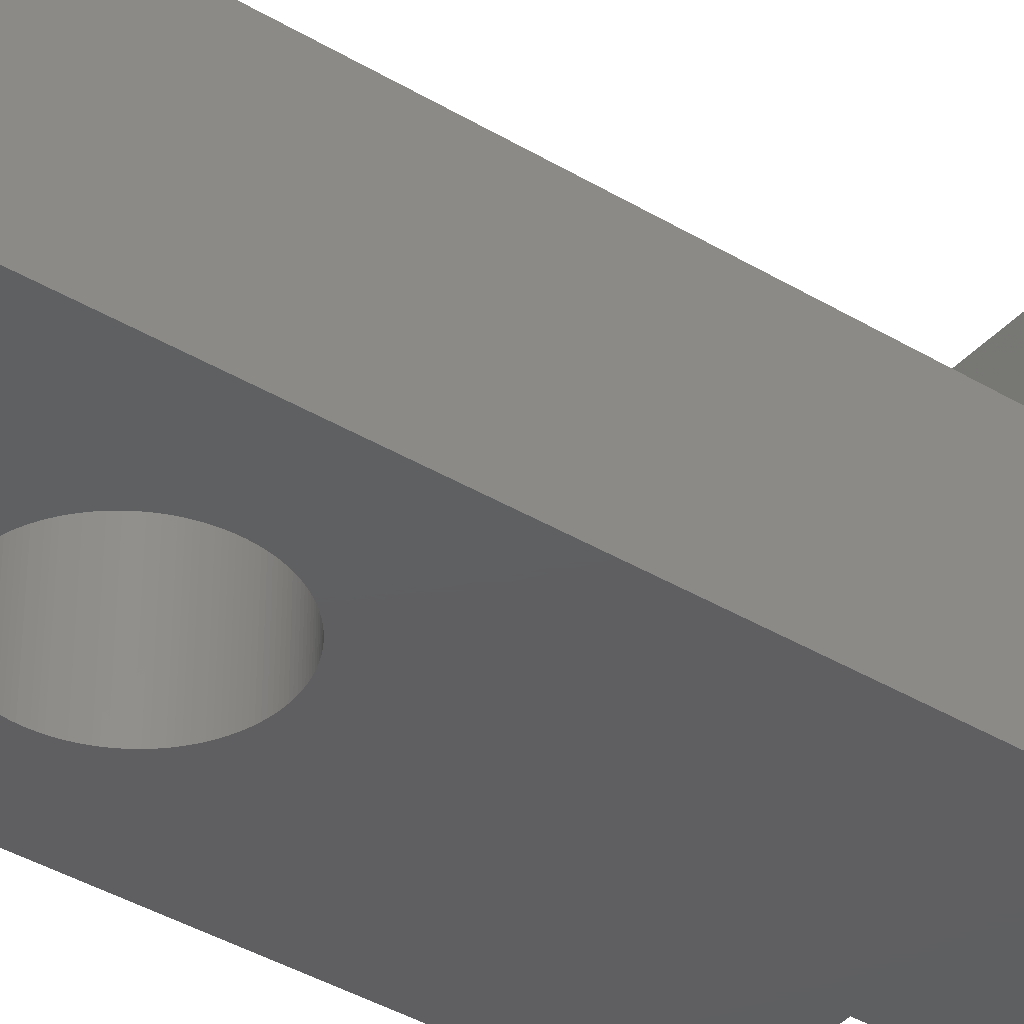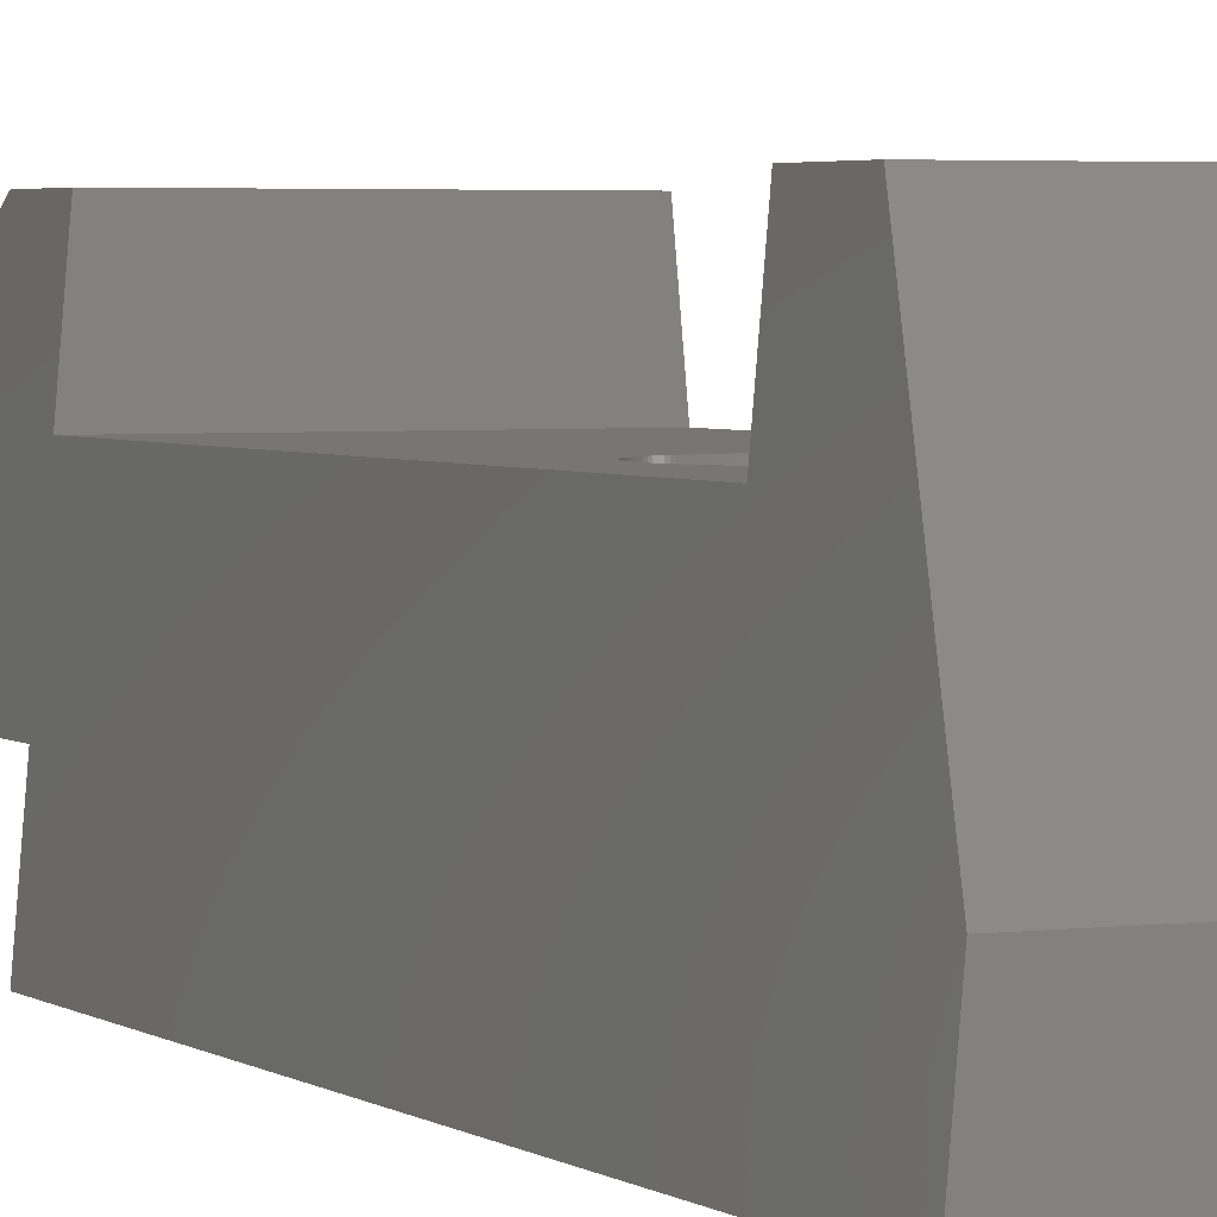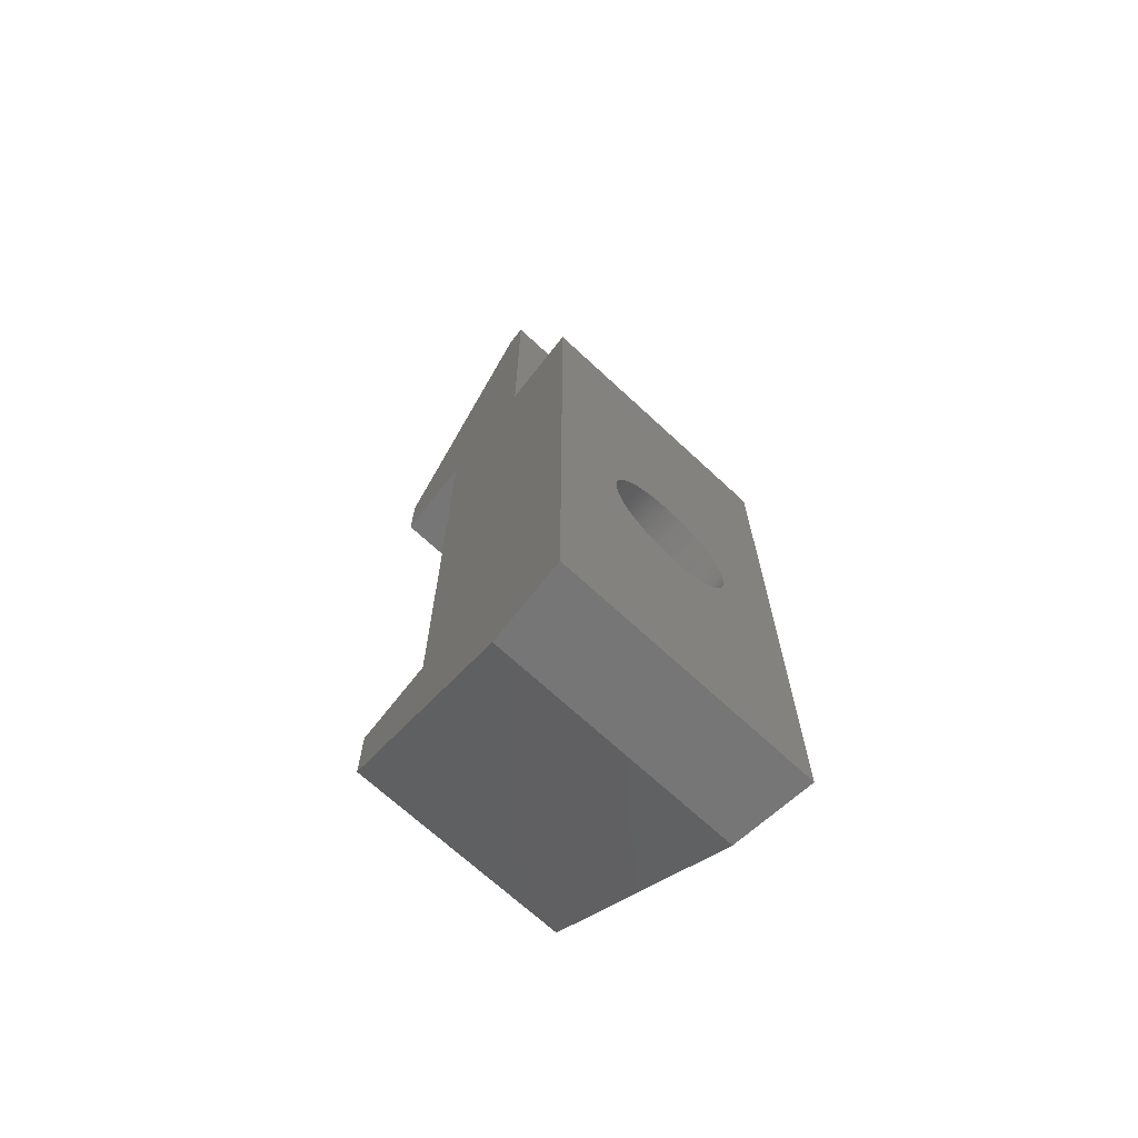
<metadata>
{"format":"stl","ext":"stl","renderer":"f3d","projection":"perspective","resolution":1024,"background":"white","views":[{"elev":-39.0,"azim":53.0,"up":"+Z"},{"elev":3.1,"azim":-25.0,"up":"+Z"},{"elev":-68.9,"azim":137.0,"up":"+Y"}]}
</metadata>
<code>
# stl→obj: 312 verts, 624 faces
v 15.48 -12.7 -10.32
v 15.48 -12.7 3.969
v 15.47 -12.47 -10.32
v 15.47 -12.47 3.969
v 15.46 -12.25 -10.32
v 15.46 -12.25 3.969
v 15.43 -12.03 -10.32
v 15.43 -12.03 3.969
v 15.4 -11.8 -10.32
v 15.4 -11.8 3.969
v 15.36 -11.58 -10.32
v 15.36 -11.58 3.969
v 15.3 -11.36 -10.32
v 15.3 -11.36 3.969
v 15.24 -11.15 -10.32
v 15.24 -11.15 3.969
v 15.17 -10.94 -10.32
v 15.17 -10.94 3.969
v 15.09 -10.73 -10.32
v 15.09 -10.73 3.969
v 14.99 -10.52 -10.32
v 14.99 -10.52 3.969
v 14.9 -10.32 -10.32
v 14.9 -10.32 3.969
v 14.79 -10.12 -10.32
v 14.79 -10.12 3.969
v 14.67 -9.928 -10.32
v 14.67 -9.928 3.969
v 14.55 -9.741 -10.32
v 14.55 -9.741 3.969
v 14.41 -9.559 -10.32
v 14.41 -9.559 3.969
v 14.27 -9.384 -10.32
v 14.27 -9.384 3.969
v 14.12 -9.214 -10.32
v 14.12 -9.214 3.969
v 13.97 -9.052 -10.32
v 13.97 -9.052 3.969
v 13.8 -8.896 -10.32
v 13.8 -8.896 3.969
v 13.64 -8.748 -10.32
v 13.64 -8.748 3.969
v 13.46 -8.607 -10.32
v 13.46 -8.607 3.969
v 13.28 -8.474 -10.32
v 13.28 -8.474 3.969
v 13.09 -8.349 -10.32
v 13.09 -8.349 3.969
v 12.9 -8.232 -10.32
v 12.9 -8.232 3.969
v 12.7 -8.124 -10.32
v 12.7 -8.124 3.969
v 12.5 -8.024 -10.32
v 12.5 -8.024 3.969
v 12.29 -7.933 -10.32
v 12.29 -7.933 3.969
v 12.08 -7.852 -10.32
v 12.08 -7.852 3.969
v 11.87 -7.779 -10.32
v 11.87 -7.779 3.969
v 11.65 -7.716 -10.32
v 11.65 -7.716 3.969
v 11.44 -7.663 -10.32
v 11.44 -7.663 3.969
v 11.21 -7.619 -10.32
v 11.21 -7.619 3.969
v 10.99 -7.585 -10.32
v 10.99 -7.585 3.969
v 10.77 -7.56 -10.32
v 10.77 -7.56 3.969
v 10.54 -7.546 -10.32
v 10.54 -7.546 3.969
v 10.32 -7.541 -10.32
v 10.32 -7.541 3.969
v 10.09 -7.546 -10.32
v 10.09 -7.546 3.969
v 9.869 -7.56 -10.32
v 9.869 -7.56 3.969
v 9.645 -7.585 -10.32
v 9.645 -7.585 3.969
v 9.423 -7.619 -10.32
v 9.423 -7.619 3.969
v 9.202 -7.663 -10.32
v 9.202 -7.663 3.969
v 8.983 -7.716 -10.32
v 8.983 -7.716 3.969
v 8.767 -7.779 -10.32
v 8.767 -7.779 3.969
v 8.554 -7.852 -10.32
v 8.554 -7.852 3.969
v 8.344 -7.933 -10.32
v 8.344 -7.933 3.969
v 8.138 -8.024 -10.32
v 8.138 -8.024 3.969
v 7.936 -8.124 -10.32
v 7.936 -8.124 3.969
v 7.739 -8.232 -10.32
v 7.739 -8.232 3.969
v 7.547 -8.349 -10.32
v 7.547 -8.349 3.969
v 7.359 -8.474 -10.32
v 7.359 -8.474 3.969
v 7.178 -8.607 -10.32
v 7.178 -8.607 3.969
v 7.002 -8.748 -10.32
v 7.002 -8.748 3.969
v 6.833 -8.896 -10.32
v 6.833 -8.896 3.969
v 6.671 -9.052 -10.32
v 6.671 -9.052 3.969
v 6.515 -9.214 -10.32
v 6.515 -9.214 3.969
v 6.366 -9.384 -10.32
v 6.366 -9.384 3.969
v 6.226 -9.559 -10.32
v 6.226 -9.559 3.969
v 6.092 -9.741 -10.32
v 6.092 -9.741 3.969
v 5.967 -9.928 -10.32
v 5.967 -9.928 3.969
v 5.851 -10.12 -10.32
v 5.851 -10.12 3.969
v 5.742 -10.32 -10.32
v 5.742 -10.32 3.969
v 5.643 -10.52 -10.32
v 5.643 -10.52 3.969
v 5.552 -10.73 -10.32
v 5.552 -10.73 3.969
v 5.471 -10.94 -10.32
v 5.471 -10.94 3.969
v 5.398 -11.15 -10.32
v 5.398 -11.15 3.969
v 5.335 -11.36 -10.32
v 5.335 -11.36 3.969
v 5.282 -11.58 -10.32
v 5.282 -11.58 3.969
v 5.238 -11.8 -10.32
v 5.238 -11.8 3.969
v 5.204 -12.03 -10.32
v 5.204 -12.03 3.969
v 5.179 -12.25 -10.32
v 5.179 -12.25 3.969
v 5.164 -12.47 -10.32
v 5.164 -12.47 3.969
v 5.159 -12.7 -10.32
v 5.159 -12.7 3.969
v 5.164 -12.93 -10.32
v 5.164 -12.93 3.969
v 5.179 -13.15 -10.32
v 5.179 -13.15 3.969
v 5.204 -13.37 -10.32
v 5.204 -13.37 3.969
v 5.238 -13.6 -10.32
v 5.238 -13.6 3.969
v 5.282 -13.82 -10.32
v 5.282 -13.82 3.969
v 5.335 -14.04 -10.32
v 5.335 -14.04 3.969
v 5.398 -14.25 -10.32
v 5.398 -14.25 3.969
v 5.471 -14.46 -10.32
v 5.471 -14.46 3.969
v 5.552 -14.67 -10.32
v 5.552 -14.67 3.969
v 5.643 -14.88 -10.32
v 5.643 -14.88 3.969
v 5.742 -15.08 -10.32
v 5.742 -15.08 3.969
v 5.851 -15.28 -10.32
v 5.851 -15.28 3.969
v 5.967 -15.47 -10.32
v 5.967 -15.47 3.969
v 6.092 -15.66 -10.32
v 6.092 -15.66 3.969
v 6.226 -15.84 -10.32
v 6.226 -15.84 3.969
v 6.366 -16.02 -10.32
v 6.366 -16.02 3.969
v 6.515 -16.19 -10.32
v 6.515 -16.19 3.969
v 6.671 -16.35 -10.32
v 6.671 -16.35 3.969
v 6.833 -16.5 -10.32
v 6.833 -16.5 3.969
v 7.002 -16.65 -10.32
v 7.002 -16.65 3.969
v 7.178 -16.79 -10.32
v 7.178 -16.79 3.969
v 7.359 -16.93 -10.32
v 7.359 -16.93 3.969
v 7.547 -17.05 -10.32
v 7.547 -17.05 3.969
v 7.739 -17.17 -10.32
v 7.739 -17.17 3.969
v 7.936 -17.28 -10.32
v 7.936 -17.28 3.969
v 8.138 -17.38 -10.32
v 8.138 -17.38 3.969
v 8.344 -17.47 -10.32
v 8.344 -17.47 3.969
v 8.554 -17.55 -10.32
v 8.554 -17.55 3.969
v 8.767 -17.62 -10.32
v 8.767 -17.62 3.969
v 8.983 -17.68 -10.32
v 8.983 -17.68 3.969
v 9.202 -17.74 -10.32
v 9.202 -17.74 3.969
v 9.423 -17.78 -10.32
v 9.423 -17.78 3.969
v 9.645 -17.82 -10.32
v 9.645 -17.82 3.969
v 9.869 -17.84 -10.32
v 9.869 -17.84 3.969
v 10.09 -17.85 -10.32
v 10.09 -17.85 3.969
v 10.32 -17.86 -10.32
v 10.32 -17.86 3.969
v 10.54 -17.85 -10.32
v 10.54 -17.85 3.969
v 10.77 -17.84 -10.32
v 10.77 -17.84 3.969
v 10.99 -17.82 -10.32
v 10.99 -17.82 3.969
v 11.21 -17.78 -10.32
v 11.21 -17.78 3.969
v 11.44 -17.74 -10.32
v 11.44 -17.74 3.969
v 11.65 -17.68 -10.32
v 11.65 -17.68 3.969
v 11.87 -17.62 -10.32
v 11.87 -17.62 3.969
v 12.08 -17.55 -10.32
v 12.08 -17.55 3.969
v 12.29 -17.47 -10.32
v 12.29 -17.47 3.969
v 12.5 -17.38 -10.32
v 12.5 -17.38 3.969
v 12.7 -17.28 -10.32
v 12.7 -17.28 3.969
v 12.9 -17.17 -10.32
v 12.9 -17.17 3.969
v 13.09 -17.05 -10.32
v 13.09 -17.05 3.969
v 13.28 -16.93 -10.32
v 13.28 -16.93 3.969
v 13.46 -16.79 -10.32
v 13.46 -16.79 3.969
v 13.64 -16.65 -10.32
v 13.64 -16.65 3.969
v 13.8 -16.5 -10.32
v 13.8 -16.5 3.969
v 13.97 -16.35 -10.32
v 13.97 -16.35 3.969
v 14.12 -16.19 -10.32
v 14.12 -16.19 3.969
v 14.27 -16.02 -10.32
v 14.27 -16.02 3.969
v 14.41 -15.84 -10.32
v 14.41 -15.84 3.969
v 14.55 -15.66 -10.32
v 14.55 -15.66 3.969
v 14.67 -15.47 -10.32
v 14.67 -15.47 3.969
v 14.79 -15.28 -10.32
v 14.79 -15.28 3.969
v 14.9 -15.08 -10.32
v 14.9 -15.08 3.969
v 14.99 -14.88 -10.32
v 14.99 -14.88 3.969
v 15.09 -14.67 -10.32
v 15.09 -14.67 3.969
v 15.17 -14.46 -10.32
v 15.17 -14.46 3.969
v 15.24 -14.25 -10.32
v 15.24 -14.25 3.969
v 15.3 -14.04 -10.32
v 15.3 -14.04 3.969
v 15.36 -13.82 -10.32
v 15.36 -13.82 3.969
v 15.4 -13.6 -10.32
v 15.4 -13.6 3.969
v 15.43 -13.37 -10.32
v 15.43 -13.37 3.969
v 15.46 -13.15 -10.32
v 15.46 -13.15 3.969
v 15.47 -12.93 -10.32
v 15.47 -12.93 3.969
v 18.83 -25.95 10.32
v 18.83 -30.74 10.32
v 19.39 -25.95 3.969
v 20.08 -36.51 -3.969
v 20.64 -36.51 -10.32
v 20.08 36.51 -3.969
v 19.39 14.29 3.969
v 20.08 14.29 -3.969
v 20.64 14.29 -10.32
v 19.94 36.51 -2.381
v 18.83 19.05 10.32
v 18.83 14.29 10.32
v 1.806 19.05 10.32
v 0.6944 36.51 -2.381
v 0.5556 36.51 -3.969
v 1.25 14.29 3.969
v 1.806 14.29 10.32
v 1.806 -30.74 10.32
v 1.806 -25.95 10.32
v 0.5556 -36.51 -3.969
v 1.25 -25.95 3.969
v 0 -36.51 -10.32
v 0.5556 14.29 -3.969
v 0 14.29 -10.32
f 1 2 3
f 2 4 3
f 3 4 5
f 4 6 5
f 5 6 7
f 6 8 7
f 7 8 9
f 8 10 9
f 9 10 11
f 10 12 11
f 11 12 13
f 12 14 13
f 13 14 15
f 14 16 15
f 15 16 17
f 16 18 17
f 17 18 19
f 18 20 19
f 19 20 21
f 20 22 21
f 21 22 23
f 22 24 23
f 23 24 25
f 24 26 25
f 25 26 27
f 26 28 27
f 27 28 29
f 28 30 29
f 29 30 31
f 30 32 31
f 31 32 33
f 32 34 33
f 33 34 35
f 34 36 35
f 35 36 37
f 36 38 37
f 37 38 39
f 38 40 39
f 39 40 41
f 40 42 41
f 41 42 43
f 42 44 43
f 43 44 45
f 44 46 45
f 45 46 47
f 46 48 47
f 47 48 49
f 48 50 49
f 49 50 51
f 50 52 51
f 51 52 53
f 52 54 53
f 53 54 55
f 54 56 55
f 55 56 57
f 56 58 57
f 57 58 59
f 58 60 59
f 59 60 61
f 60 62 61
f 61 62 63
f 62 64 63
f 63 64 65
f 64 66 65
f 65 66 67
f 66 68 67
f 67 68 69
f 68 70 69
f 69 70 71
f 70 72 71
f 71 72 73
f 72 74 73
f 73 74 75
f 74 76 75
f 75 76 77
f 76 78 77
f 77 78 79
f 78 80 79
f 79 80 81
f 80 82 81
f 81 82 83
f 82 84 83
f 83 84 85
f 84 86 85
f 85 86 87
f 86 88 87
f 87 88 89
f 88 90 89
f 89 90 91
f 90 92 91
f 91 92 93
f 92 94 93
f 93 94 95
f 94 96 95
f 95 96 97
f 96 98 97
f 97 98 99
f 98 100 99
f 99 100 101
f 100 102 101
f 101 102 103
f 102 104 103
f 103 104 105
f 104 106 105
f 105 106 107
f 106 108 107
f 107 108 109
f 108 110 109
f 109 110 111
f 110 112 111
f 111 112 113
f 112 114 113
f 113 114 115
f 114 116 115
f 115 116 117
f 116 118 117
f 117 118 119
f 118 120 119
f 119 120 121
f 120 122 121
f 121 122 123
f 122 124 123
f 123 124 125
f 124 126 125
f 125 126 127
f 126 128 127
f 127 128 129
f 128 130 129
f 129 130 131
f 130 132 131
f 131 132 133
f 132 134 133
f 133 134 135
f 134 136 135
f 135 136 137
f 136 138 137
f 137 138 139
f 138 140 139
f 139 140 141
f 140 142 141
f 141 142 143
f 142 144 143
f 143 144 145
f 144 146 145
f 145 146 147
f 146 148 147
f 147 148 149
f 148 150 149
f 149 150 151
f 150 152 151
f 151 152 153
f 152 154 153
f 153 154 155
f 154 156 155
f 155 156 157
f 156 158 157
f 157 158 159
f 158 160 159
f 159 160 161
f 160 162 161
f 161 162 163
f 162 164 163
f 163 164 165
f 164 166 165
f 165 166 167
f 166 168 167
f 167 168 169
f 168 170 169
f 169 170 171
f 170 172 171
f 171 172 173
f 172 174 173
f 173 174 175
f 174 176 175
f 175 176 177
f 176 178 177
f 177 178 179
f 178 180 179
f 179 180 181
f 180 182 181
f 181 182 183
f 182 184 183
f 183 184 185
f 184 186 185
f 185 186 187
f 186 188 187
f 187 188 189
f 188 190 189
f 189 190 191
f 190 192 191
f 191 192 193
f 192 194 193
f 193 194 195
f 194 196 195
f 195 196 197
f 196 198 197
f 197 198 199
f 198 200 199
f 199 200 201
f 200 202 201
f 201 202 203
f 202 204 203
f 203 204 205
f 204 206 205
f 205 206 207
f 206 208 207
f 207 208 209
f 208 210 209
f 209 210 211
f 210 212 211
f 211 212 213
f 212 214 213
f 213 214 215
f 214 216 215
f 215 216 217
f 216 218 217
f 217 218 219
f 218 220 219
f 219 220 221
f 220 222 221
f 221 222 223
f 222 224 223
f 223 224 225
f 224 226 225
f 225 226 227
f 226 228 227
f 227 228 229
f 228 230 229
f 229 230 231
f 230 232 231
f 231 232 233
f 232 234 233
f 233 234 235
f 234 236 235
f 235 236 237
f 236 238 237
f 237 238 239
f 238 240 239
f 239 240 241
f 240 242 241
f 241 242 243
f 242 244 243
f 243 244 245
f 244 246 245
f 245 246 247
f 246 248 247
f 247 248 249
f 248 250 249
f 249 250 251
f 250 252 251
f 251 252 253
f 252 254 253
f 253 254 255
f 254 256 255
f 255 256 257
f 256 258 257
f 257 258 259
f 258 260 259
f 259 260 261
f 260 262 261
f 261 262 263
f 262 264 263
f 263 264 265
f 264 266 265
f 265 266 267
f 266 268 267
f 267 268 269
f 268 270 269
f 269 270 271
f 270 272 271
f 271 272 273
f 272 274 273
f 273 274 275
f 274 276 275
f 275 276 277
f 276 278 277
f 277 278 279
f 278 280 279
f 279 280 281
f 280 282 281
f 281 282 283
f 282 284 283
f 283 284 285
f 284 286 285
f 285 286 287
f 286 288 287
f 287 288 1
f 288 2 1
f 289 290 291
f 290 292 291
f 291 292 293
f 294 295 296
f 295 291 296
f 296 291 297
f 291 293 297
f 294 298 295
f 298 299 295
f 295 299 300
f 301 302 303
f 304 305 301
f 306 307 308
f 307 309 308
f 308 309 310
f 301 303 304
f 303 311 304
f 304 311 309
f 311 312 309
f 309 312 310
f 312 77 79
f 79 81 312
f 81 83 312
f 312 83 85
f 63 65 297
f 65 67 297
f 297 67 69
f 69 71 297
f 71 73 297
f 297 73 312
f 73 75 312
f 312 75 77
f 97 99 312
f 99 101 312
f 29 31 297
f 31 33 297
f 33 35 297
f 35 37 297
f 297 37 39
f 39 41 297
f 41 43 297
f 297 43 45
f 45 47 297
f 47 49 297
f 297 49 51
f 85 87 312
f 87 89 312
f 312 89 91
f 91 93 312
f 93 95 312
f 312 95 97
f 131 133 312
f 175 177 310
f 177 179 310
f 310 179 181
f 57 59 297
f 59 61 297
f 297 61 63
f 101 103 312
f 103 105 312
f 312 105 107
f 310 187 189
f 51 53 297
f 53 55 297
f 297 55 57
f 169 171 310
f 171 173 310
f 310 173 175
f 181 183 310
f 183 185 310
f 310 185 187
f 107 109 312
f 109 111 312
f 312 111 113
f 155 157 310
f 189 191 310
f 191 193 310
f 310 193 195
f 195 197 310
f 197 199 310
f 310 199 201
f 201 203 310
f 203 205 310
f 310 205 207
f 207 209 310
f 209 211 310
f 310 211 213
f 213 215 310
f 215 217 310
f 310 217 293
f 217 219 293
f 219 221 293
f 221 223 293
f 293 223 225
f 235 293 233
f 293 231 233
f 269 271 293
f 271 273 293
f 273 275 293
f 275 277 293
f 293 277 279
f 279 281 293
f 281 283 293
f 293 283 285
f 113 115 312
f 115 117 312
f 312 117 119
f 119 121 312
f 121 123 312
f 312 123 125
f 125 127 312
f 127 129 312
f 312 129 131
f 133 135 312
f 135 137 312
f 312 137 139
f 157 159 310
f 159 161 310
f 310 161 163
f 163 165 310
f 165 167 310
f 310 167 169
f 235 237 293
f 237 239 293
f 293 239 241
f 147 149 310
f 149 151 310
f 151 153 310
f 310 153 155
f 225 227 293
f 227 229 293
f 293 229 231
f 241 243 293
f 243 245 293
f 293 245 247
f 285 287 293
f 287 1 293
f 293 1 297
f 1 3 297
f 297 3 5
f 139 141 312
f 141 143 312
f 312 143 310
f 143 145 310
f 310 145 147
f 259 261 293
f 261 263 293
f 5 7 297
f 7 9 297
f 297 9 11
f 247 249 293
f 249 251 293
f 293 251 253
f 263 265 293
f 265 267 293
f 293 267 269
f 11 13 297
f 13 15 297
f 297 15 17
f 17 19 297
f 19 21 297
f 297 21 23
f 253 255 293
f 255 257 293
f 293 257 259
f 23 25 297
f 25 27 297
f 297 27 29
f 302 298 303
f 298 294 303
f 294 296 303
f 296 311 303
f 311 296 312
f 296 297 312
f 292 290 308
f 290 306 308
f 306 290 307
f 290 289 307
f 299 298 301
f 298 302 301
f 293 292 310
f 292 308 310
f 30 28 295
f 291 2 288
f 22 20 295
f 214 212 309
f 212 210 309
f 188 309 190
f 309 192 190
f 10 295 12
f 295 14 12
f 10 8 295
f 8 6 295
f 295 6 291
f 6 4 291
f 291 4 2
f 288 286 291
f 286 284 291
f 291 284 282
f 282 280 291
f 280 278 291
f 291 278 276
f 252 250 291
f 291 244 242
f 188 186 309
f 186 184 309
f 309 184 182
f 182 180 309
f 180 178 309
f 309 178 176
f 20 18 295
f 18 16 295
f 295 16 14
f 242 240 291
f 240 238 291
f 291 238 236
f 236 234 291
f 234 232 291
f 291 232 230
f 291 224 222
f 222 220 291
f 220 218 291
f 291 218 309
f 218 216 309
f 309 216 214
f 210 208 309
f 208 206 309
f 309 206 204
f 204 202 309
f 202 200 309
f 309 200 198
f 198 196 309
f 196 194 309
f 309 194 192
f 176 174 309
f 174 172 309
f 309 172 170
f 28 26 295
f 26 24 295
f 295 24 22
f 250 248 291
f 248 246 291
f 291 246 244
f 230 228 291
f 228 226 291
f 291 226 224
f 136 134 304
f 38 36 295
f 276 274 291
f 274 272 291
f 291 272 270
f 170 168 309
f 168 166 309
f 309 166 164
f 164 162 309
f 162 160 309
f 309 160 158
f 136 304 138
f 36 34 295
f 34 32 295
f 295 32 30
f 270 268 291
f 268 266 291
f 291 266 264
f 264 262 291
f 262 260 291
f 291 260 258
f 158 156 309
f 156 154 309
f 309 154 152
f 152 150 309
f 150 148 309
f 309 148 146
f 146 144 309
f 144 142 309
f 309 142 304
f 142 140 304
f 304 140 138
f 134 132 304
f 132 130 304
f 304 130 128
f 128 126 304
f 126 124 304
f 304 124 122
f 258 256 291
f 256 254 291
f 291 254 252
f 46 44 295
f 44 42 295
f 42 40 295
f 295 40 38
f 122 120 304
f 120 118 304
f 304 118 116
f 116 114 304
f 114 112 304
f 304 112 110
f 56 54 295
f 54 52 295
f 110 108 304
f 108 106 304
f 304 106 104
f 52 50 295
f 50 48 295
f 295 48 46
f 104 102 304
f 102 100 304
f 304 100 98
f 62 60 295
f 60 58 295
f 295 58 56
f 98 96 304
f 96 94 304
f 304 94 92
f 92 90 304
f 90 88 304
f 304 88 86
f 86 84 304
f 84 82 304
f 304 82 80
f 80 78 304
f 78 76 304
f 304 76 295
f 76 74 295
f 74 72 295
f 72 70 295
f 295 70 68
f 68 66 295
f 66 64 295
f 295 64 62
f 305 300 301
f 300 299 301
f 304 295 305
f 295 300 305
f 289 291 307
f 291 309 307

</code>
